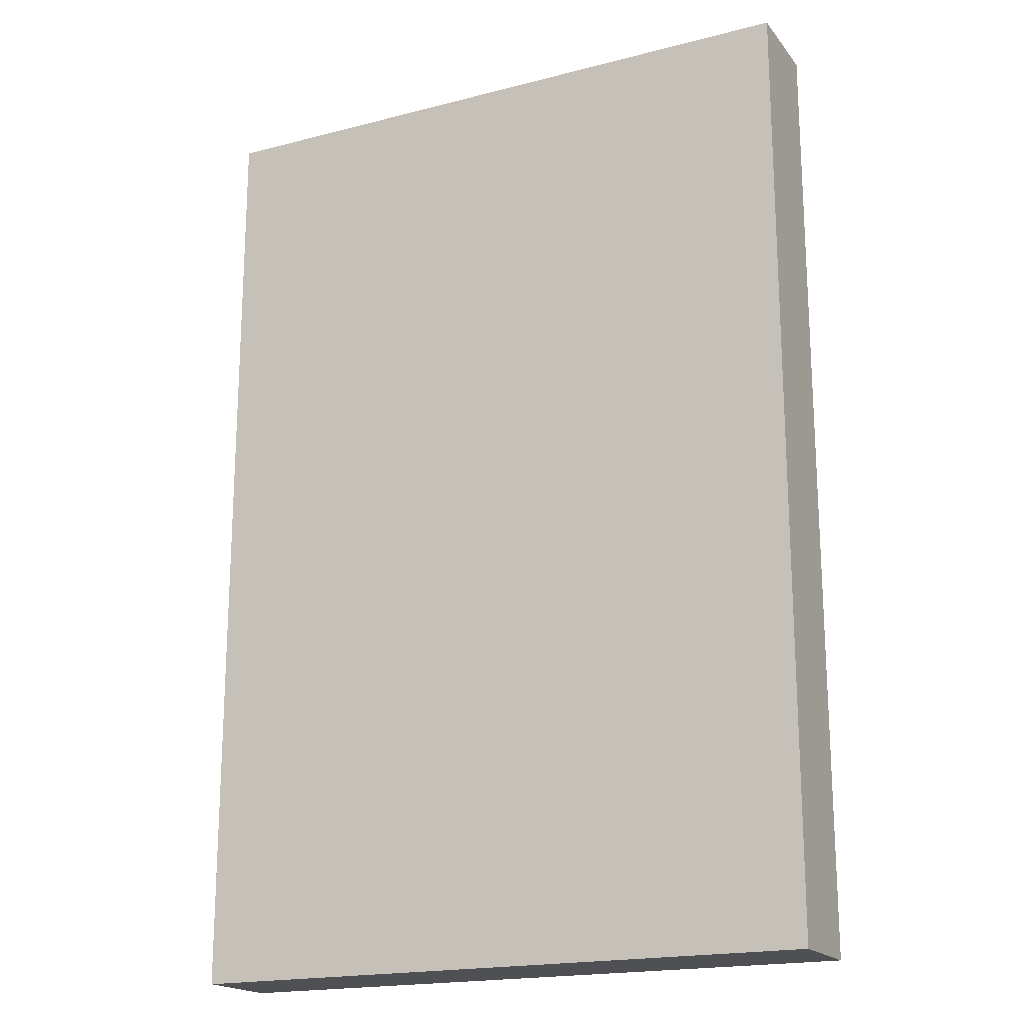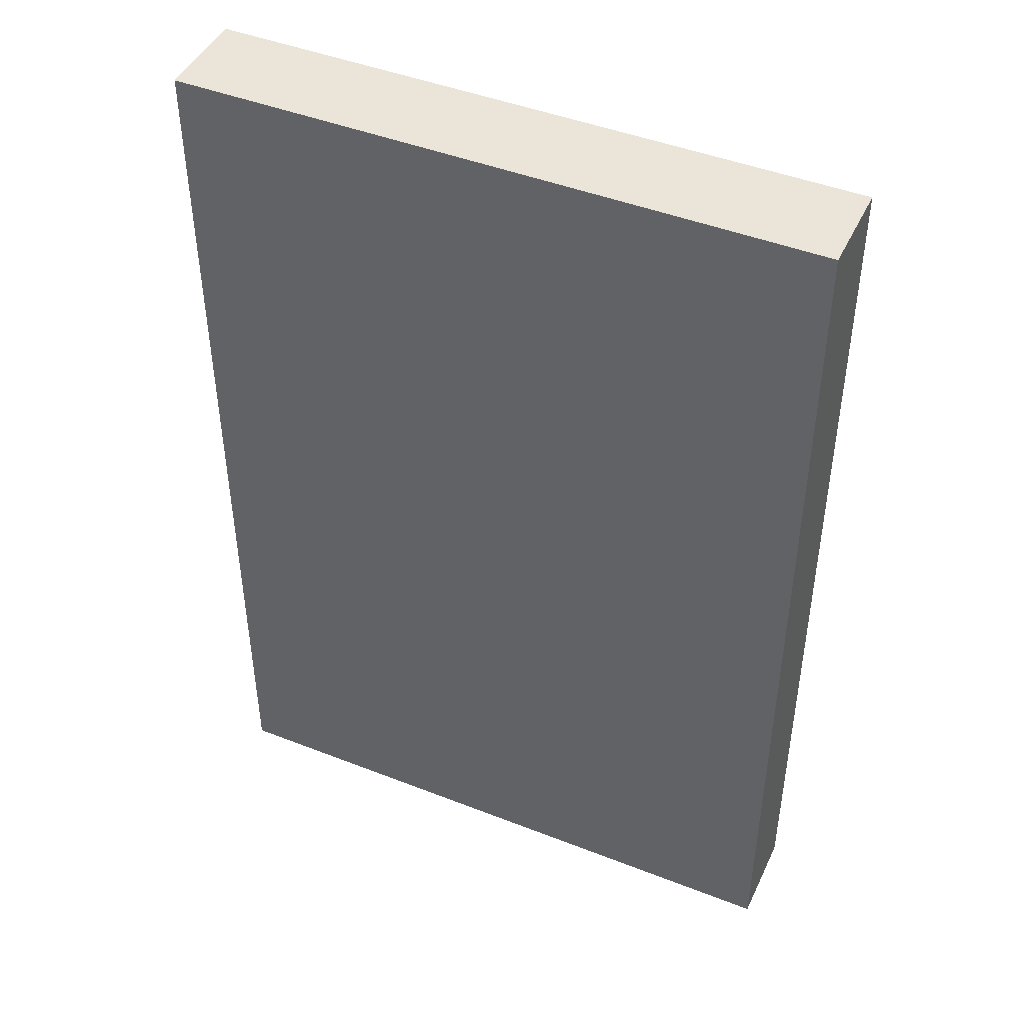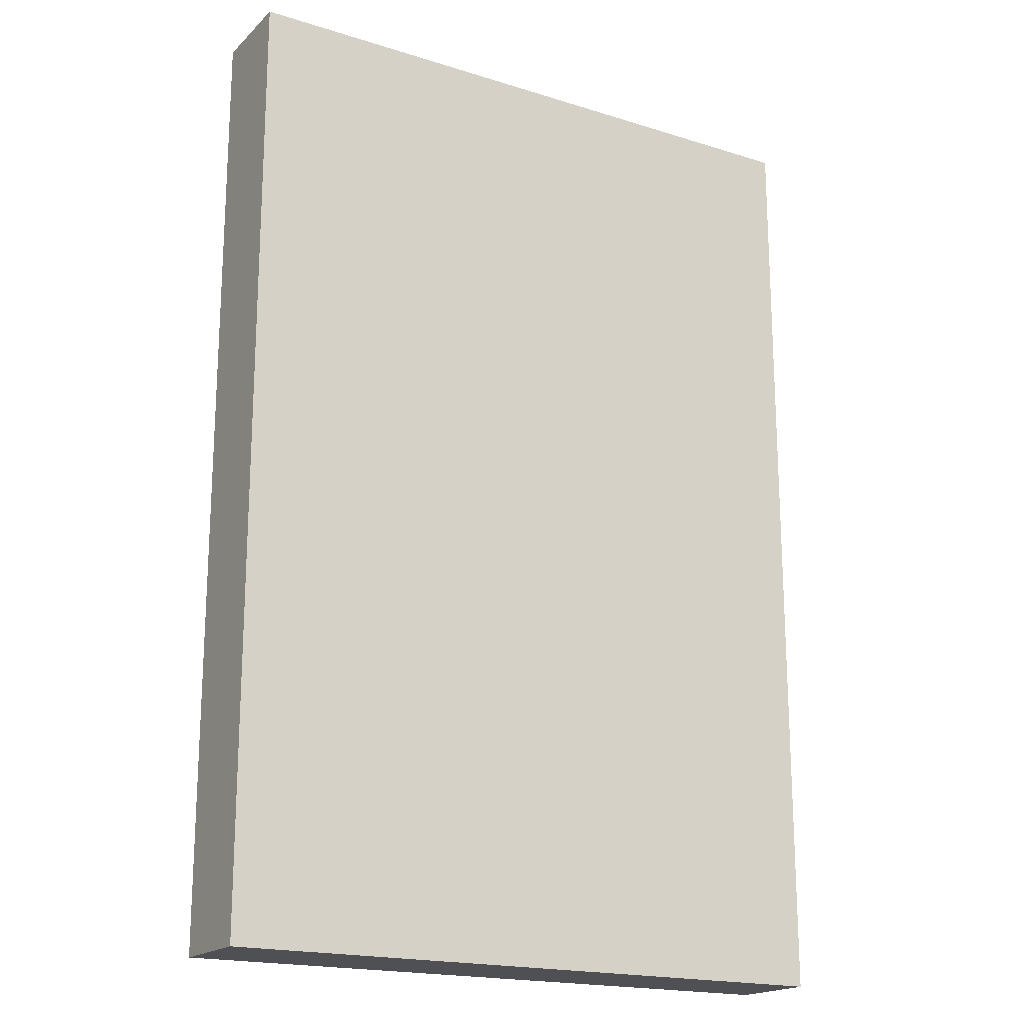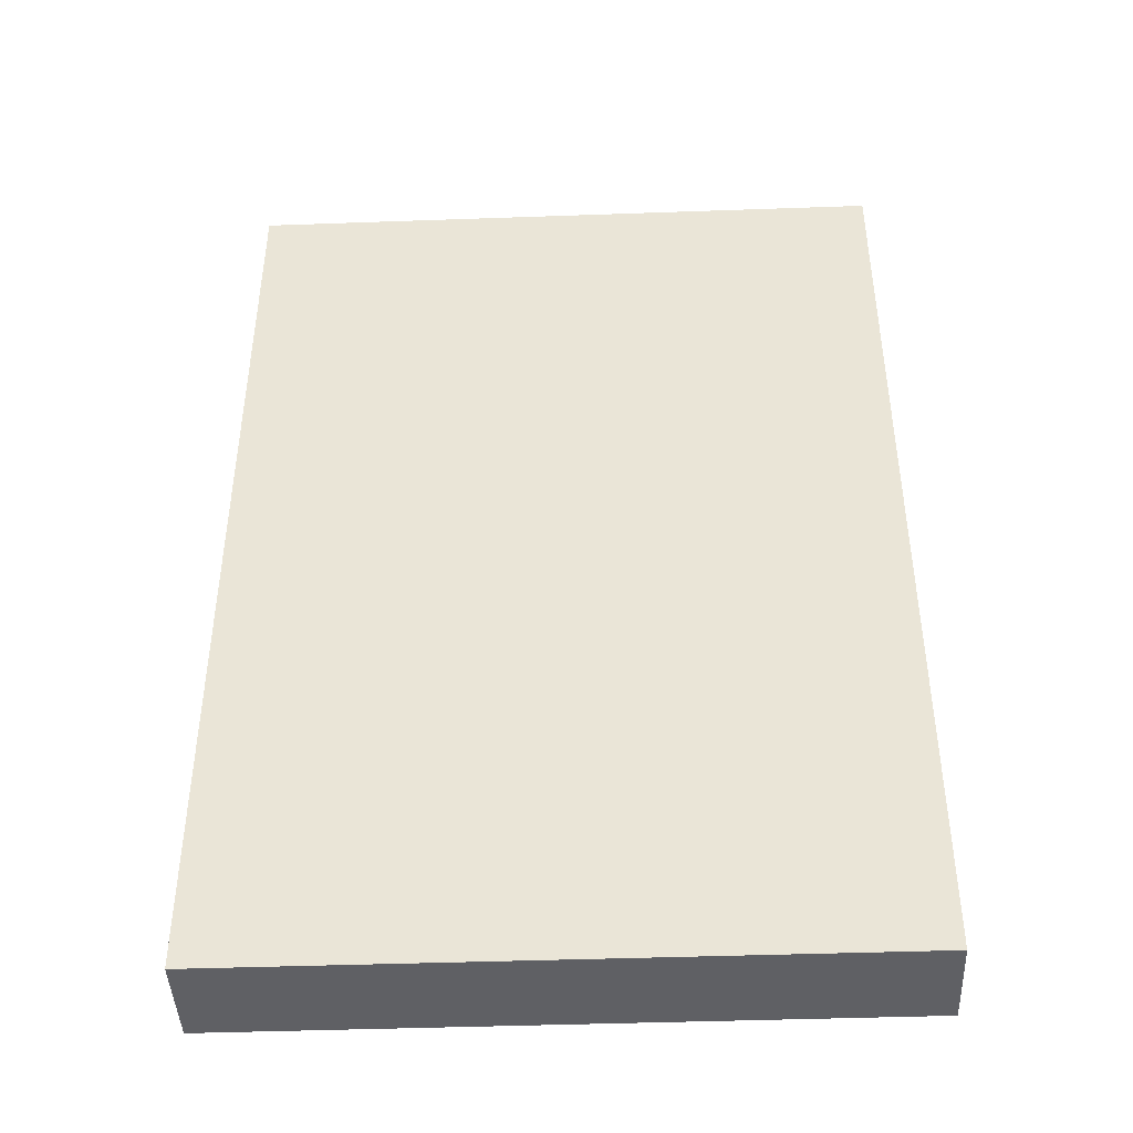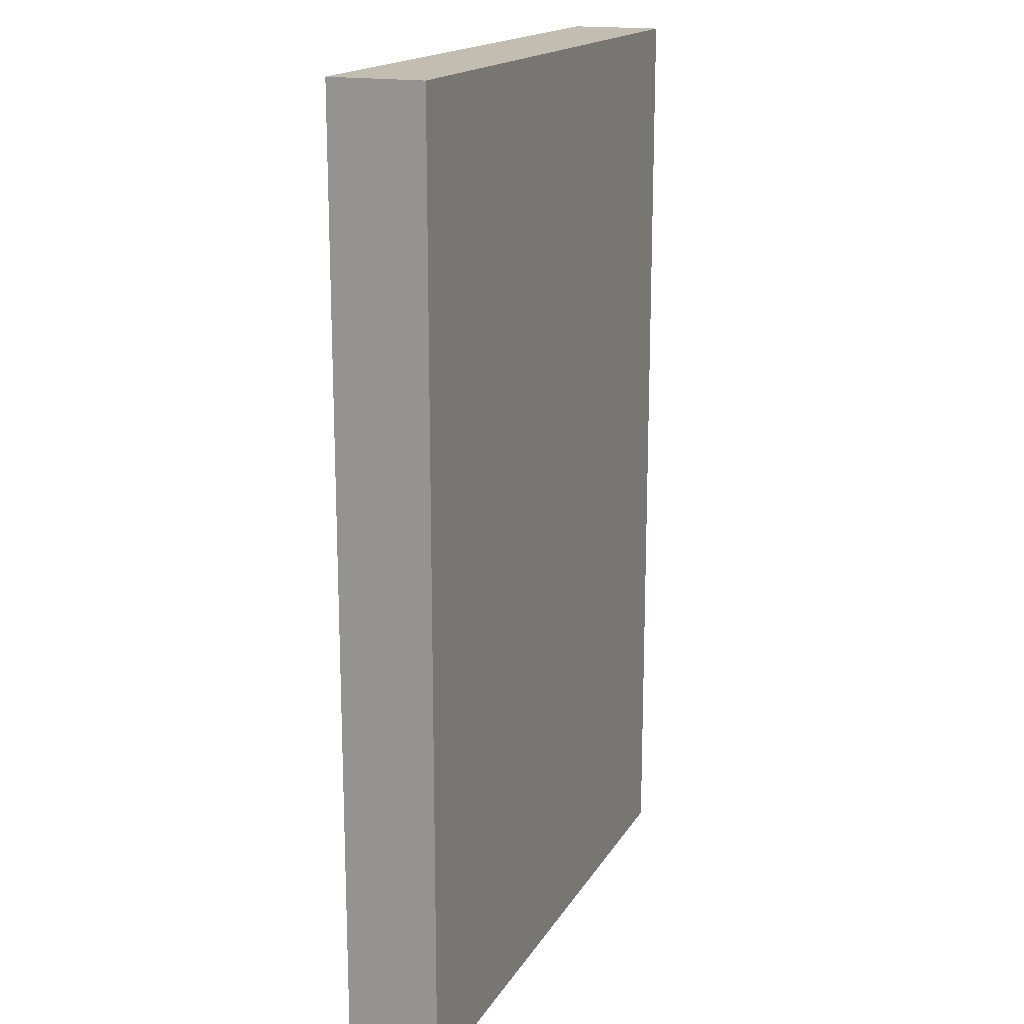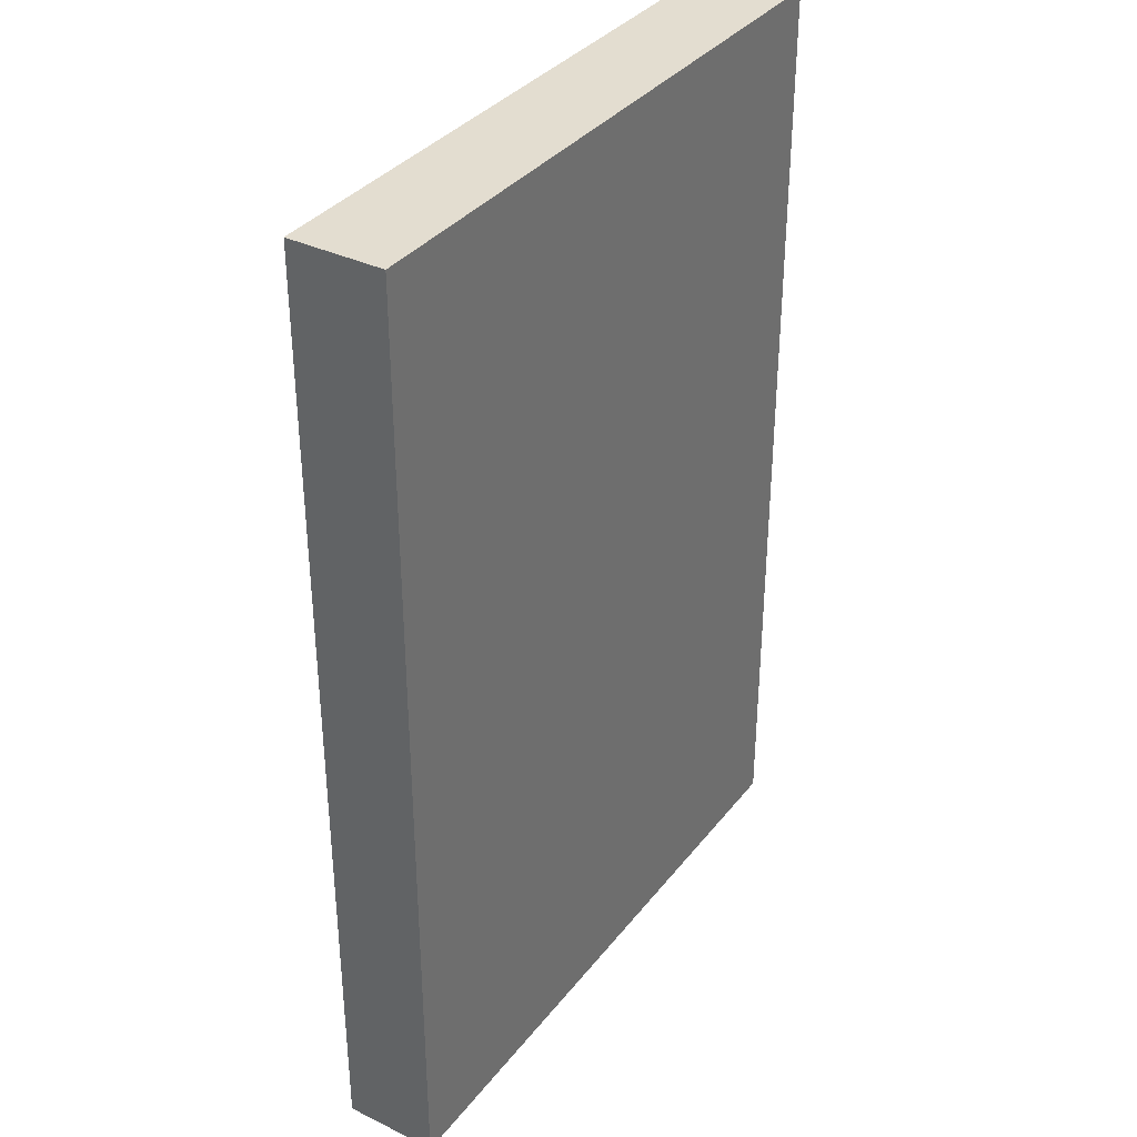
<metadata>
{"format":"obj","ext":"obj","renderer":"f3d","projection":"perspective","resolution":1024,"background":"white","views":[{"elev":-18.9,"azim":-153.8,"up":"+Z"},{"elev":45.5,"azim":-155.7,"up":"+Z"},{"elev":-18.8,"azim":149.2,"up":"+Z"},{"elev":-43.6,"azim":-177.6,"up":"+Z"},{"elev":17.0,"azim":-68.6,"up":"+Z"},{"elev":35.5,"azim":122.7,"up":"+Z"}]}
</metadata>
<code>
o Book_A_20_Cube.216
v -0.07181 -0 0.1072
v -0.07181 0.02116 0.1072
v -0.07181 -0 -0.1072
v -0.07181 0.02116 -0.1072
v 0.07181 -0 0.1072
v 0.07181 0.02116 0.1072
v 0.07181 -0 -0.1072
v 0.07181 0.02116 -0.1072
f 1 2 4 3
f 7 8 6 5
f 3 4 8 7
f 5 6 2 1
f 3 7 5 1
f 8 4 2 6

</code>
